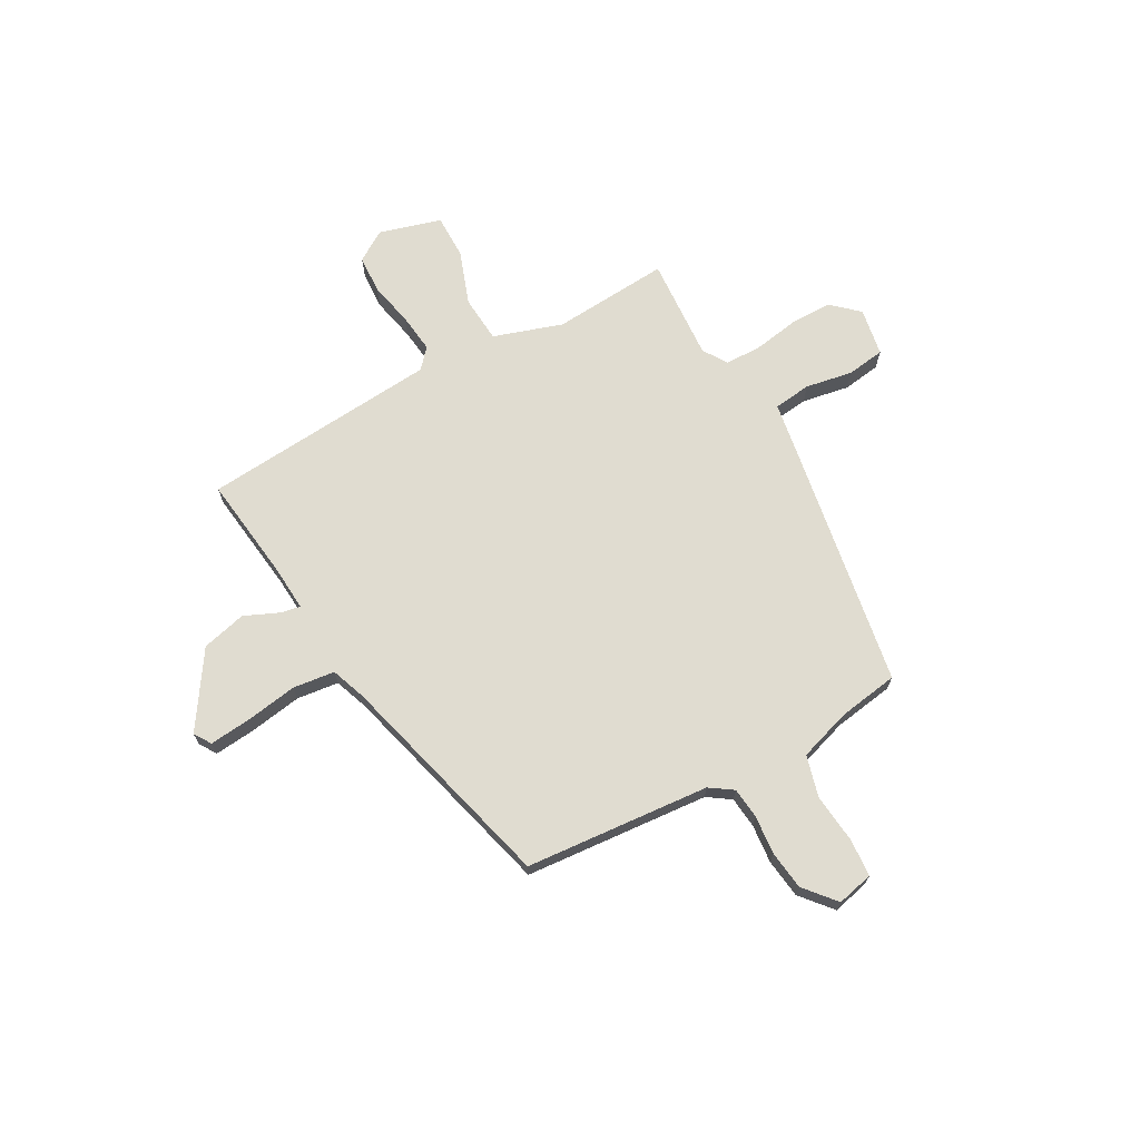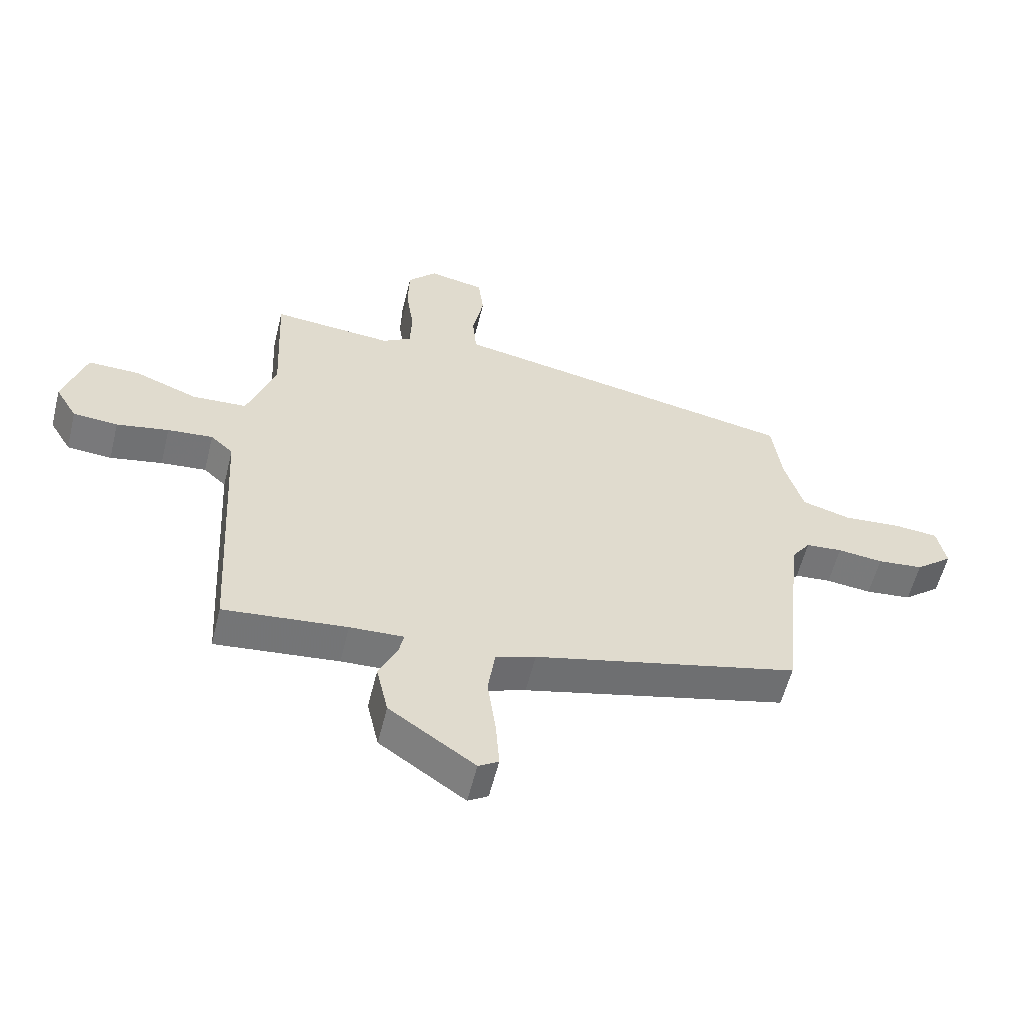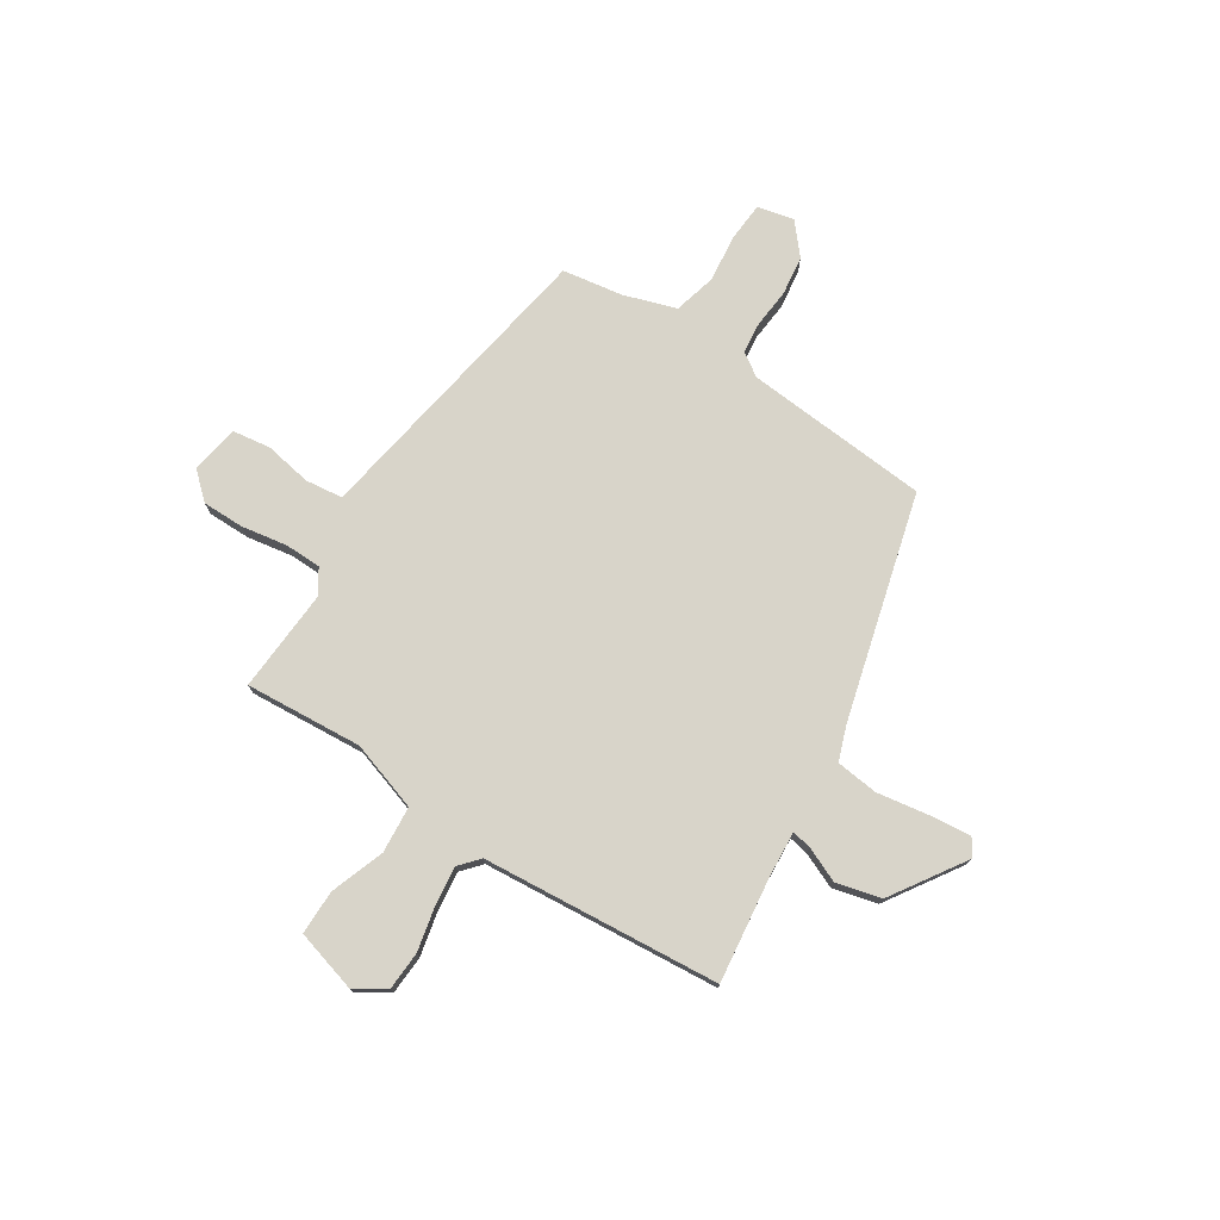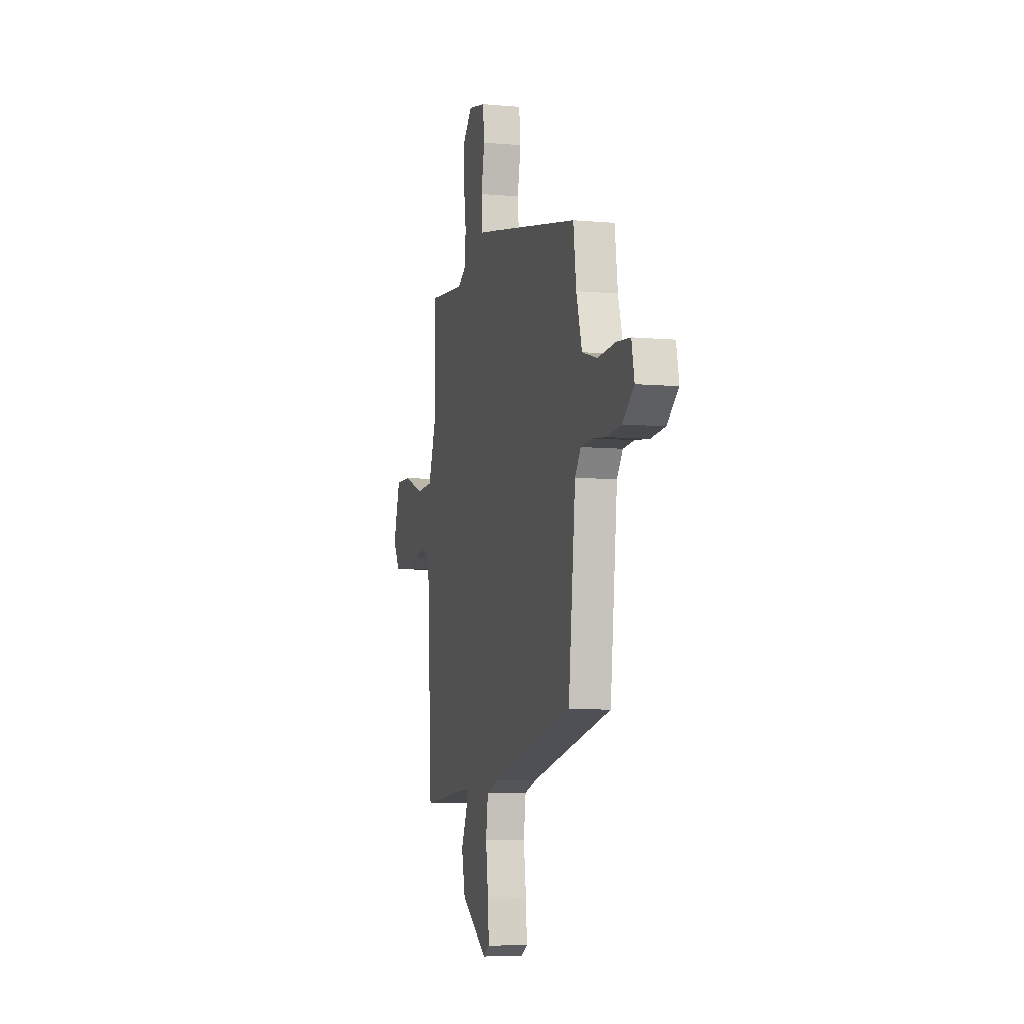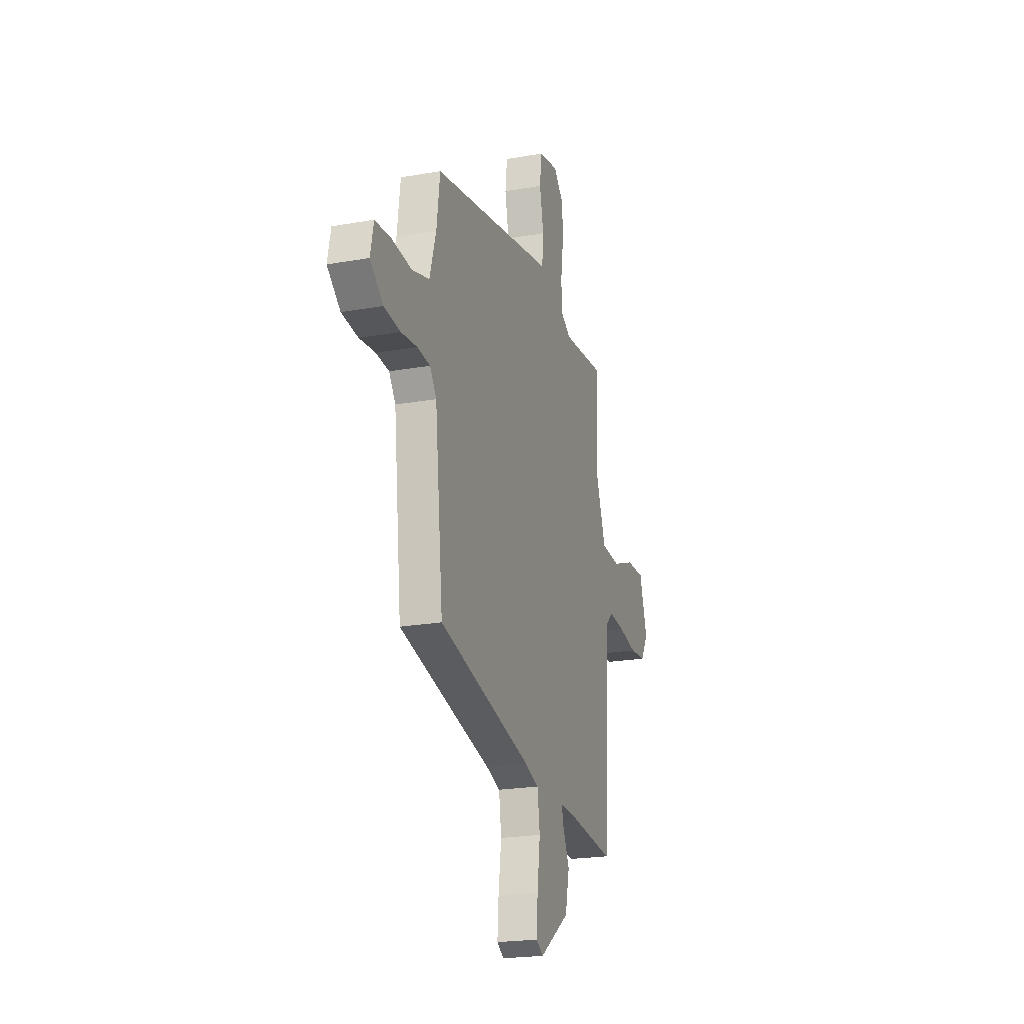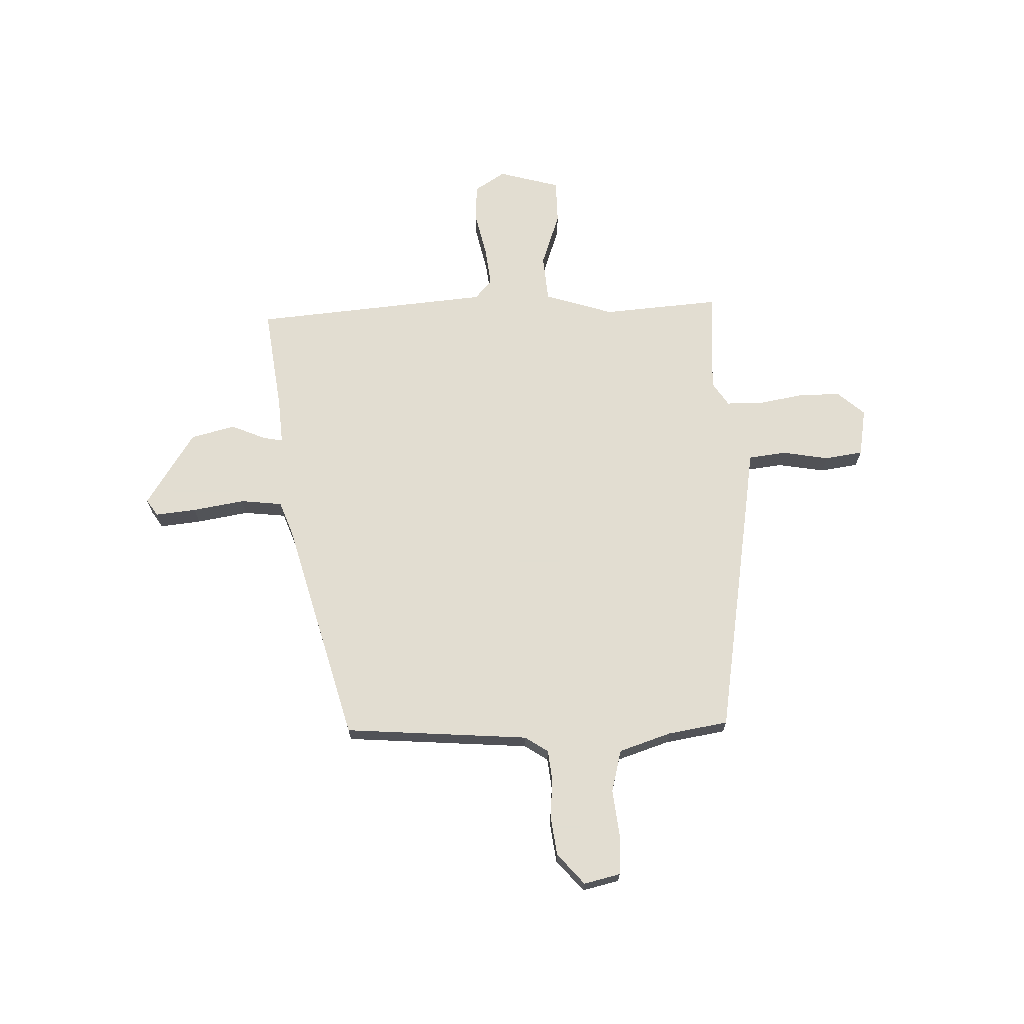
<metadata>
{"format":"obj","ext":"obj","renderer":"f3d","projection":"perspective","resolution":1024,"background":"white","views":[{"elev":69.5,"azim":-120.3,"up":"+Y"},{"elev":-57.4,"azim":166.2,"up":"+Z"},{"elev":75.6,"azim":121.3,"up":"+Y"},{"elev":-6.7,"azim":-105.0,"up":"+Z"},{"elev":-21.6,"azim":-72.6,"up":"+Z"},{"elev":68.6,"azim":-93.6,"up":"+Y"}]}
</metadata>
<code>
v 0.491 0.07 -0.502
v 0.282 0.07 -0.481
v 0.191 0.07 -0.477
v 0.199 0.07 -0.515
v 0.231 0.07 -0.584
v 0.211 0.07 -0.673
v 0.066 0.07 -0.773
v 0.032 0.07 -0.752
v 0.038 0.07 -0.67
v 0.052 0.07 -0.566
v 0.04 0.07 -0.483
v -0.028 0.07 -0.46
v -0.477 0.07 -0.352
v -0.516 0.07 0.015
v -0.548 0.07 0.06
v -0.61 0.07 0.065
v -0.687 0.07 0.056
v -0.765 0.07 0.064
v -0.828 0.07 0.115
v -0.813 0.07 0.188
v -0.738 0.07 0.195
v -0.64 0.07 0.187
v -0.557 0.07 0.211
v -0.526 0.07 0.316
v -0.51 0.07 0.436
v -0.006 0.07 0.533
v 0.085 0.07 0.55
v 0.092 0.07 0.625
v 0.073 0.07 0.718
v 0.082 0.07 0.794
v 0.177 0.07 0.813
v 0.226 0.07 0.761
v 0.228 0.07 0.678
v 0.215 0.07 0.587
v 0.218 0.07 0.515
v 0.267 0.07 0.485
v 0.472 0.07 0.503
v 0.461 0.07 0.27
v 0.509 0.07 0.134
v 0.602 0.07 0.129
v 0.709 0.07 0.17
v 0.797 0.07 0.172
v 0.835 0.07 0.05
v 0.798 0.07 -0.012
v 0.722 0.07 -0.018
v 0.633 0.07 -0.001
v 0.556 0.07 0.006
v 0.518 0.07 -0.029
v 0.491 0 -0.502
v 0.282 0 -0.481
v 0.191 0 -0.477
v 0.199 0 -0.515
v 0.231 0 -0.584
v 0.211 0 -0.673
v 0.066 0 -0.773
v 0.032 0 -0.752
v 0.038 0 -0.67
v 0.052 0 -0.566
v 0.04 0 -0.483
v -0.028 0 -0.46
v -0.477 0 -0.352
v -0.516 0 0.015
v -0.548 0 0.06
v -0.61 0 0.065
v -0.687 0 0.056
v -0.765 0 0.064
v -0.828 0 0.115
v -0.813 0 0.188
v -0.738 0 0.195
v -0.64 0 0.187
v -0.557 0 0.211
v -0.526 0 0.316
v -0.51 0 0.436
v -0.006 0 0.533
v 0.085 0 0.55
v 0.092 0 0.625
v 0.073 0 0.718
v 0.082 0 0.794
v 0.177 0 0.813
v 0.226 0 0.761
v 0.228 0 0.678
v 0.215 0 0.587
v 0.218 0 0.515
v 0.267 0 0.485
v 0.472 0 0.503
v 0.461 0 0.27
v 0.509 0 0.134
v 0.602 0 0.129
v 0.709 0 0.17
v 0.797 0 0.172
v 0.835 0 0.05
v 0.798 0 -0.012
v 0.722 0 -0.018
v 0.633 0 -0.001
v 0.556 0 0.006
v 0.518 0 -0.029
f 44 45 46
f 43 44 46
f 42 43 46
f 41 42 46
f 40 41 46
f 39 40 46 47
f 36 37 38
f 35 36 38 39
f 32 33 34
f 31 32 34
f 30 31 34
f 29 30 34
f 28 29 34
f 27 28 34 35
f 39 47 48
f 35 39 48
f 27 35 48
f 26 27 48
f 25 26 48
f 24 25 48
f 20 21 22
f 19 20 22
f 18 19 22
f 17 18 22
f 16 17 22
f 15 16 22 23
f 12 13 14
f 23 24 48
f 15 23 48
f 14 15 48
f 12 14 48
f 11 12 48
f 8 9 10
f 7 8 10
f 6 7 10
f 5 6 10
f 4 5 10
f 48 1 2
f 48 2 3
f 11 48 3
f 3 4 10 11
f 94 93 92
f 94 92 91
f 94 91 90
f 94 90 89
f 94 89 88
f 95 94 88 87
f 86 85 84
f 87 86 84 83
f 82 81 80
f 82 80 79
f 82 79 78
f 82 78 77
f 82 77 76
f 83 82 76 75
f 96 95 87
f 96 87 83
f 96 83 75
f 96 75 74
f 96 74 73
f 96 73 72
f 70 69 68
f 70 68 67
f 70 67 66
f 70 66 65
f 70 65 64
f 71 70 64 63
f 62 61 60
f 96 72 71
f 96 71 63
f 96 63 62
f 96 62 60
f 96 60 59
f 58 57 56
f 58 56 55
f 58 55 54
f 58 54 53
f 58 53 52
f 50 49 96
f 51 50 96
f 51 96 59
f 59 58 52 51
f 1 49 50 2
f 2 50 51 3
f 3 51 52 4
f 4 52 53 5
f 5 53 54 6
f 6 54 55 7
f 7 55 56 8
f 8 56 57 9
f 9 57 58 10
f 10 58 59 11
f 11 59 60 12
f 12 60 61 13
f 13 61 62 14
f 14 62 63 15
f 15 63 64 16
f 16 64 65 17
f 17 65 66 18
f 18 66 67 19
f 19 67 68 20
f 20 68 69 21
f 21 69 70 22
f 22 70 71 23
f 23 71 72 24
f 24 72 73 25
f 25 73 74 26
f 26 74 75 27
f 27 75 76 28
f 28 76 77 29
f 29 77 78 30
f 30 78 79 31
f 31 79 80 32
f 32 80 81 33
f 33 81 82 34
f 34 82 83 35
f 35 83 84 36
f 36 84 85 37
f 37 85 86 38
f 38 86 87 39
f 39 87 88 40
f 40 88 89 41
f 41 89 90 42
f 42 90 91 43
f 43 91 92 44
f 44 92 93 45
f 45 93 94 46
f 46 94 95 47
f 47 95 96 48
f 48 96 49 1

</code>
